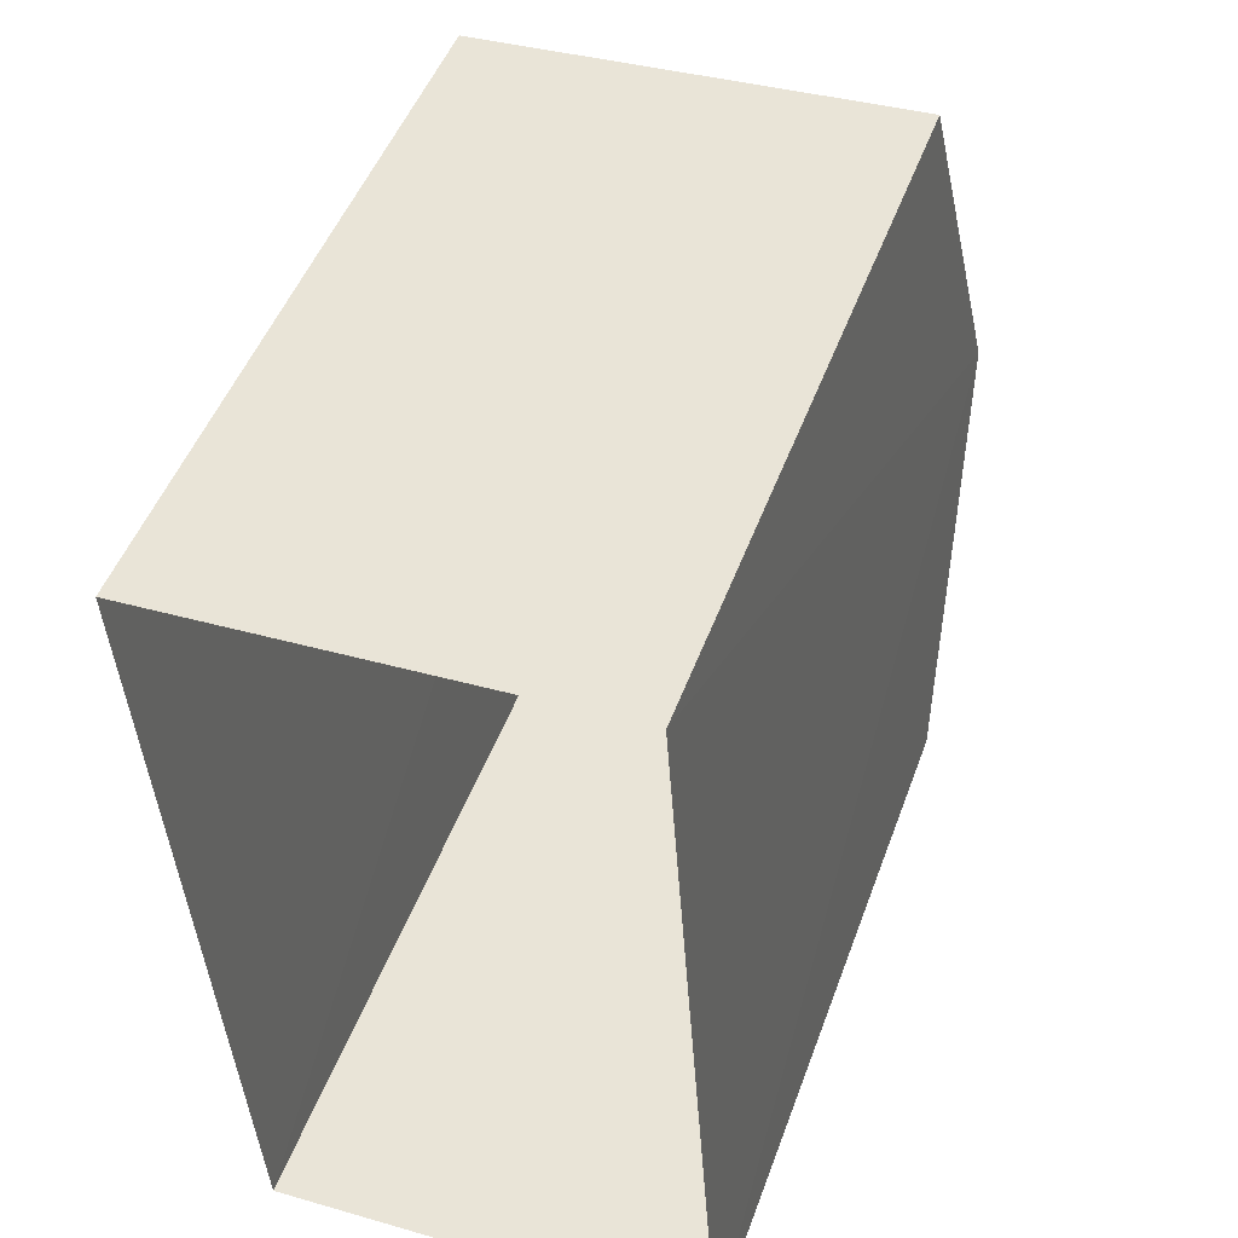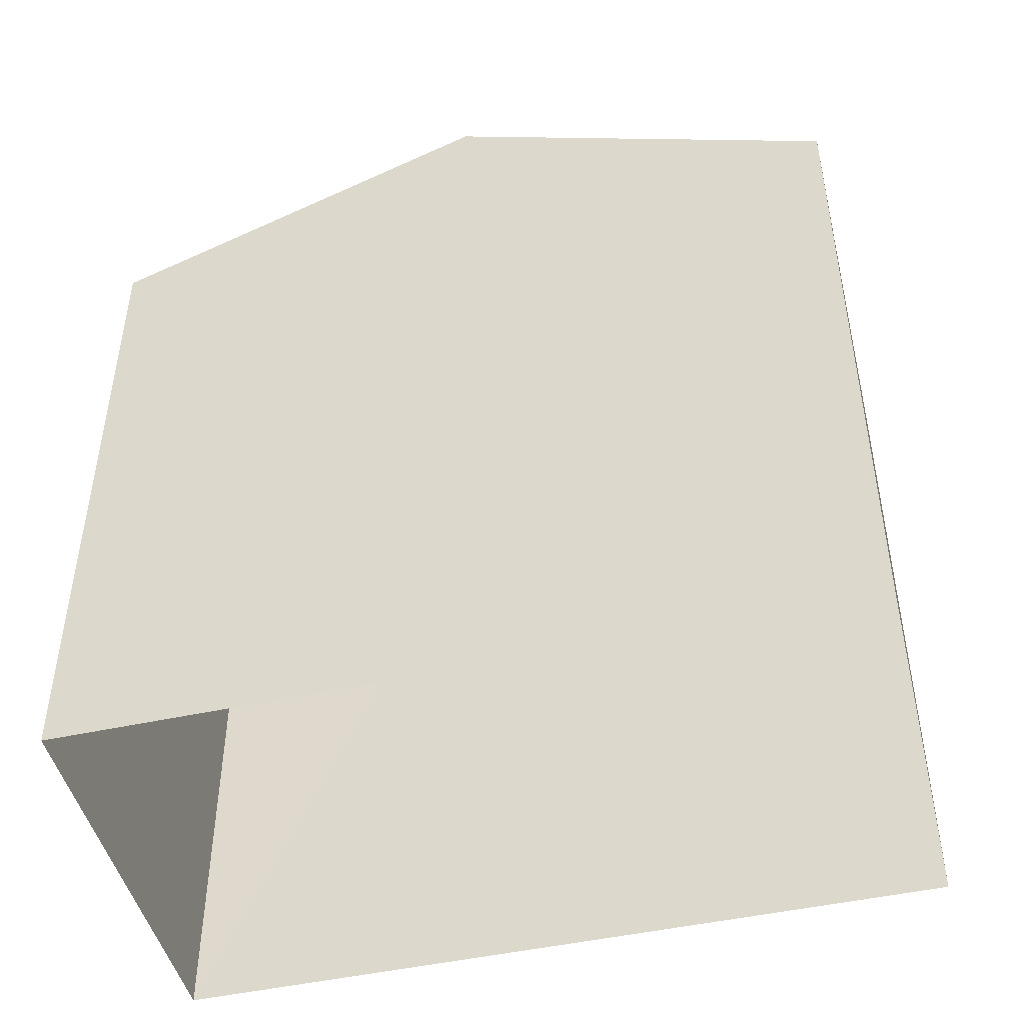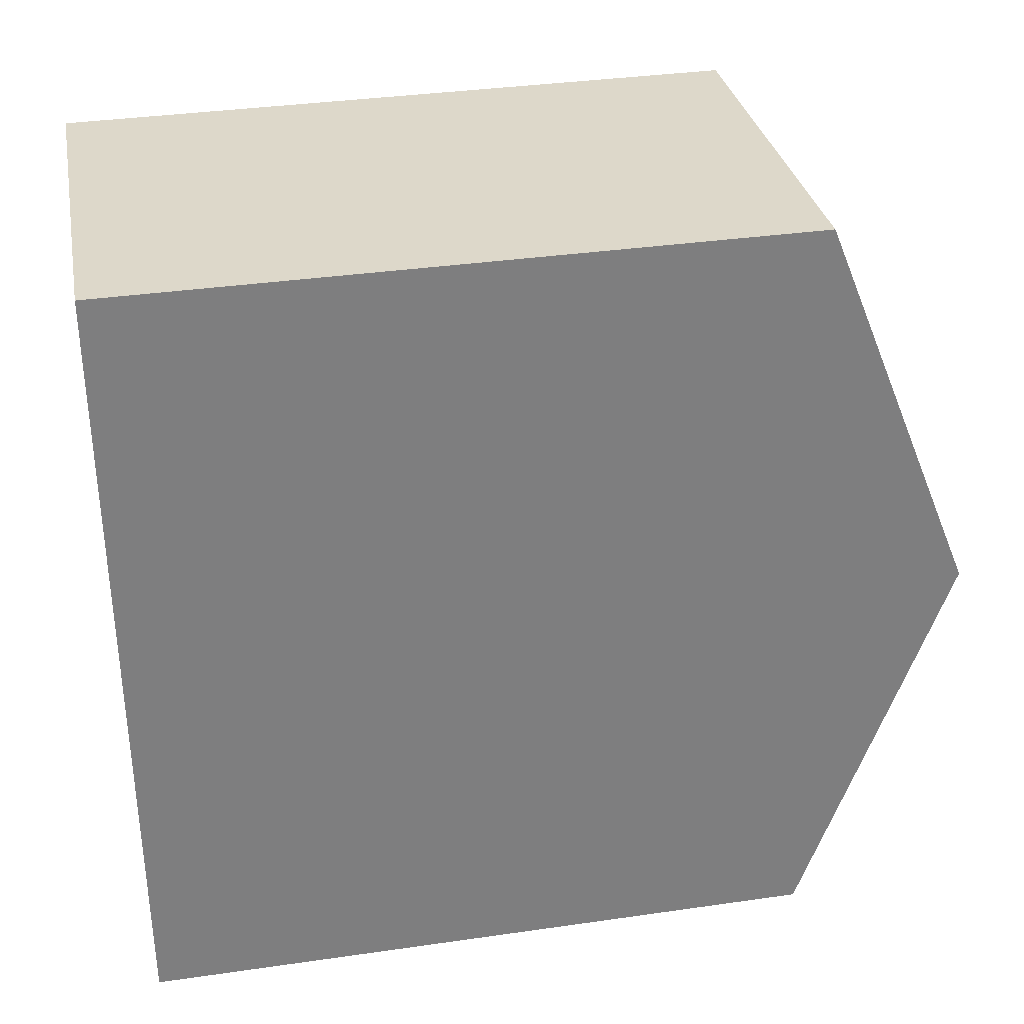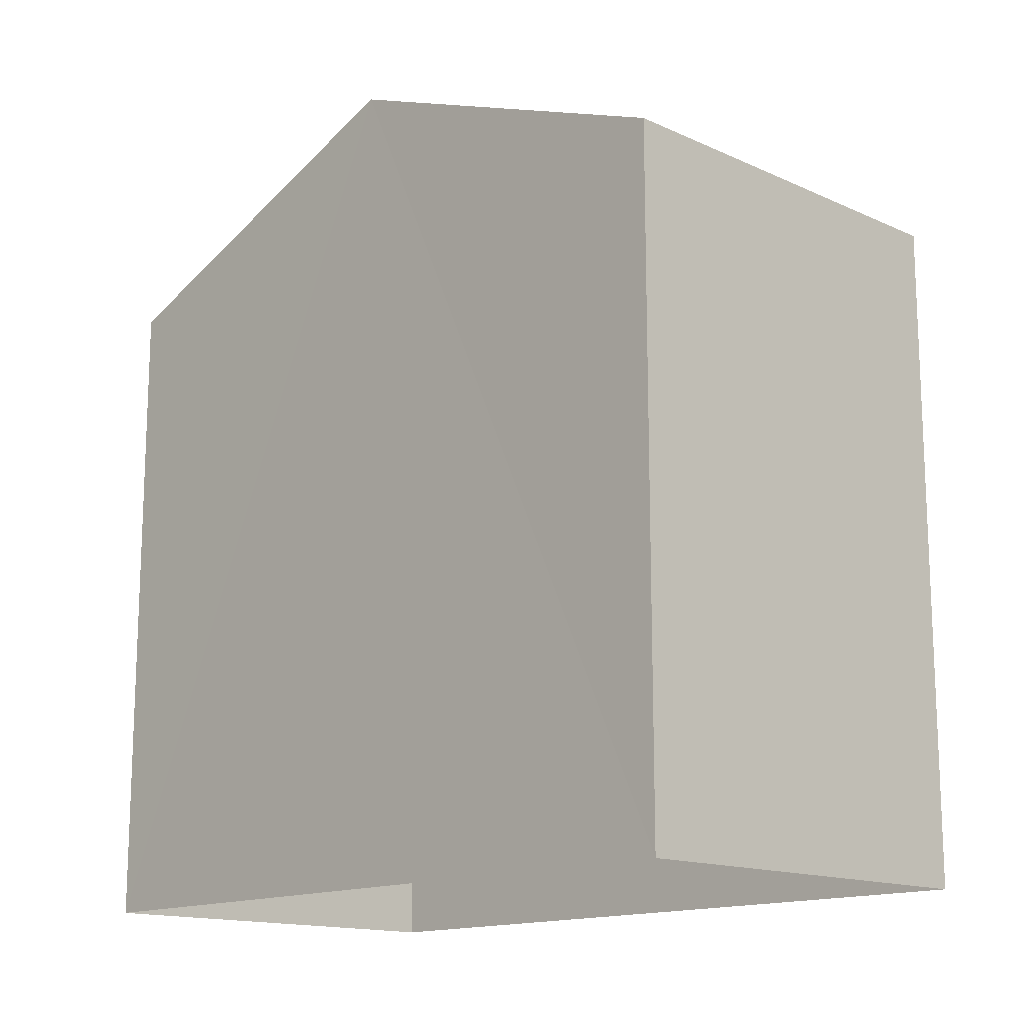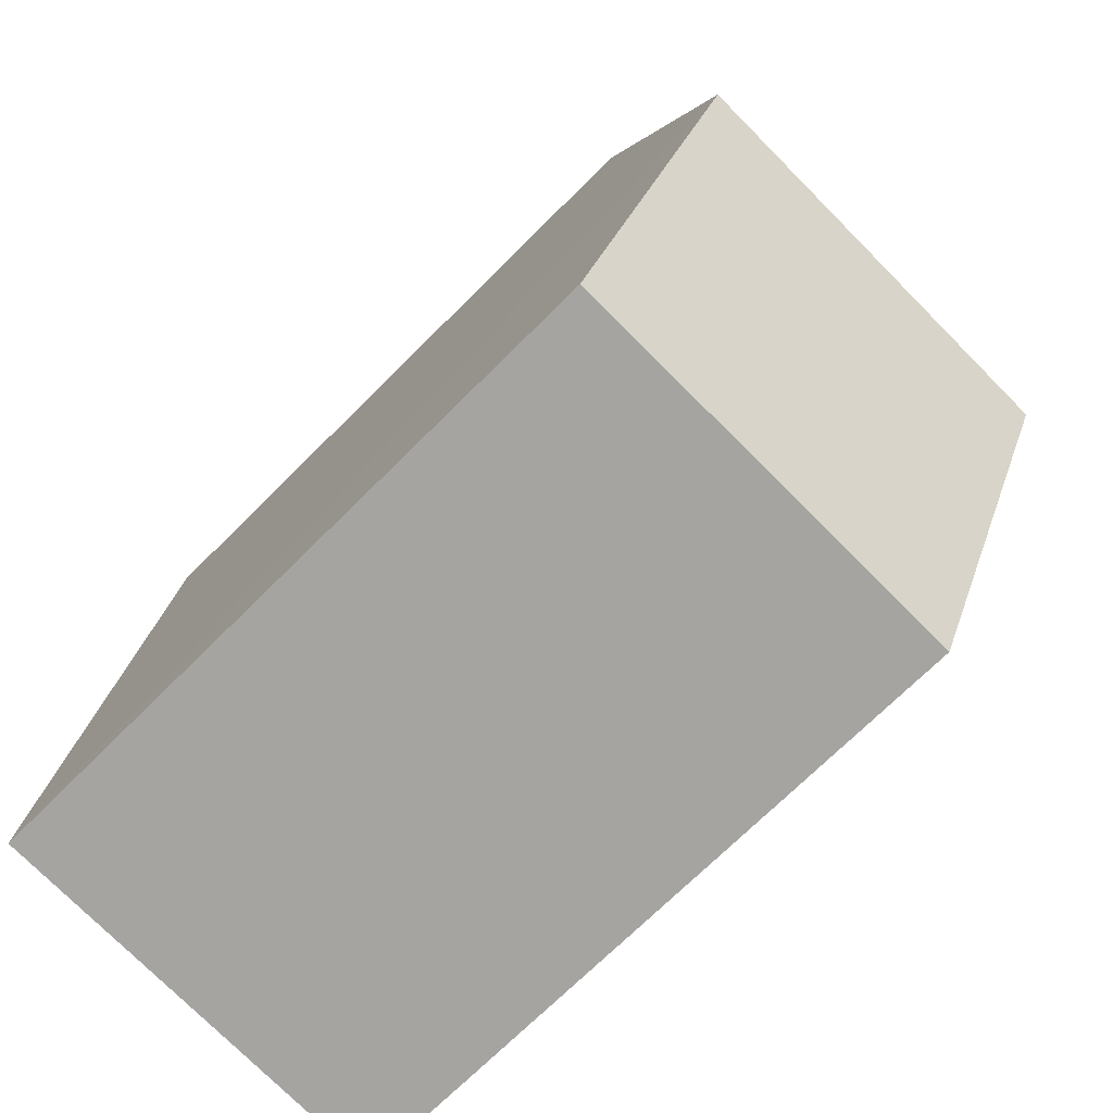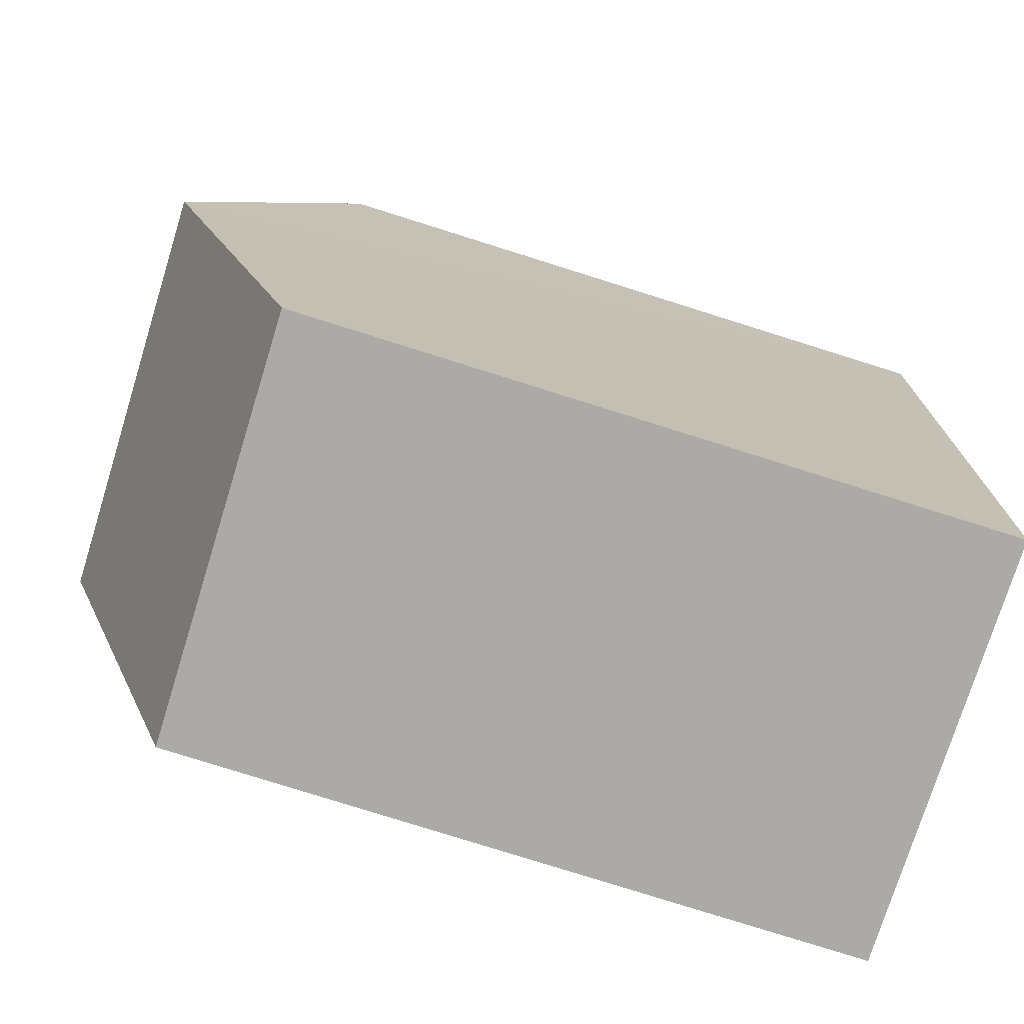
<metadata>
{"format":"obj","ext":"obj","renderer":"f3d","projection":"perspective","resolution":1024,"background":"white","views":[{"elev":48.5,"azim":-160.4,"up":"+Y"},{"elev":-46.8,"azim":-80.1,"up":"+Z"},{"elev":35.1,"azim":-100.7,"up":"+Y"},{"elev":-14.8,"azim":-48.3,"up":"+Z"},{"elev":-70.9,"azim":-45.0,"up":"+Y"},{"elev":-79.6,"azim":72.7,"up":"+Y"}]}
</metadata>
<code>
v -3.732e+05 -1.039e+05 28.27
v -3.732e+05 -1.039e+05 28.27
v -3.732e+05 -1.039e+05 28.27
v -3.732e+05 -1.039e+05 28.27
v -3.732e+05 -1.039e+05 34.42
v -3.732e+05 -1.039e+05 34.42
v -3.732e+05 -1.039e+05 35.8
v -3.732e+05 -1.039e+05 35.8
v -3.732e+05 -1.039e+05 34.42
v -3.732e+05 -1.039e+05 34.42
f 1 2 3
f 4 1 3
f 5 6 7
f 8 5 7
f 9 10 8
f 7 9 8
f 6 1 4
f 6 5 1
f 10 2 8
f 2 1 8
f 1 5 8
f 9 3 2
f 10 9 2
f 6 4 7
f 4 3 7
f 3 9 7

</code>
